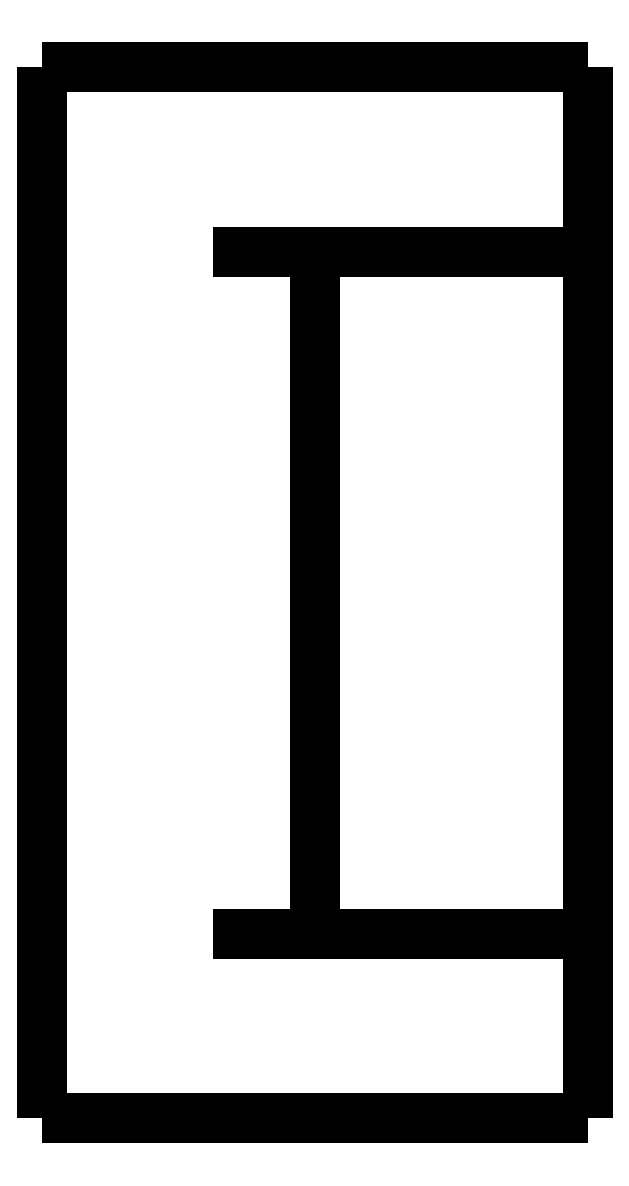
<metadata>
{"format":"dxf","ext":"dxf","renderer":"ezdxf+matplotlib","layout":"modelspace","background":"white","min_lineweight":24,"dpi":150}
</metadata>
<code>
0
SECTION
2
ENTITIES
0
LWPOLYLINE
8
0
90
51
70
0
10
8
20
-15.42
10
8
20
-15.33
10
8
20
-15.24
10
8
20
-15.15
10
8
20
-15.06
10
8
20
-14.97
10
8
20
-14.88
10
8
20
-14.79
10
8
20
-14.69
10
8
20
-14.6
10
8
20
-14.5
10
8
20
-14.41
10
8
20
-14.31
10
8
20
-14.21
10
8
20
-14.11
10
8
20
-14.01
10
8
20
-13.91
10
8
20
-13.81
10
8
20
-13.7
10
8
20
-13.6
10
8
20
-13.49
10
8
20
-13.39
10
8
20
-13.28
10
8
20
-13.17
10
8
20
-13.07
10
8
20
-12.96
10
8
20
-12.85
10
8
20
-12.74
10
8
20
-12.63
10
8
20
-12.52
10
8
20
-12.4
10
8
20
-12.29
10
8
20
-12.18
10
8
20
-12.06
10
8
20
-11.94
10
8
20
-11.83
10
8
20
-11.71
10
8
20
-11.59
10
8
20
-11.47
10
8
20
-11.36
10
8
20
-11.24
10
8
20
-11.11
10
8
20
-10.99
10
8
20
-10.87
10
8
20
-10.75
10
8
20
-10.63
10
8
20
-10.5
10
8
20
-10.38
10
8
20
-10.25
10
8
20
-10.13
10
8
20
-10
0
LWPOLYLINE
8
0
90
51
70
0
10
8
20
10
10
8
20
10.13
10
8
20
10.25
10
8
20
10.38
10
8
20
10.5
10
8
20
10.63
10
8
20
10.75
10
8
20
10.87
10
8
20
10.99
10
8
20
11.11
10
8
20
11.24
10
8
20
11.36
10
8
20
11.47
10
8
20
11.59
10
8
20
11.71
10
8
20
11.83
10
8
20
11.94
10
8
20
12.06
10
8
20
12.18
10
8
20
12.29
10
8
20
12.4
10
8
20
12.52
10
8
20
12.63
10
8
20
12.74
10
8
20
12.85
10
8
20
12.96
10
8
20
13.07
10
8
20
13.17
10
8
20
13.28
10
8
20
13.39
10
8
20
13.49
10
8
20
13.6
10
8
20
13.7
10
8
20
13.81
10
8
20
13.91
10
8
20
14.01
10
8
20
14.11
10
8
20
14.21
10
8
20
14.31
10
8
20
14.41
10
8
20
14.5
10
8
20
14.6
10
8
20
14.69
10
8
20
14.79
10
8
20
14.88
10
8
20
14.97
10
8
20
15.06
10
8
20
15.15
10
8
20
15.24
10
8
20
15.33
10
8
20
15.42
0
LWPOLYLINE
8
0
90
51
70
0
10
8
20
-10
10
8
20
-9.6
10
8
20
-9.2
10
8
20
-8.8
10
8
20
-8.4
10
8
20
-8
10
8
20
-7.6
10
8
20
-7.2
10
8
20
-6.8
10
8
20
-6.4
10
8
20
-6
10
8
20
-5.6
10
8
20
-5.2
10
8
20
-4.8
10
8
20
-4.4
10
8
20
-4
10
8
20
-3.6
10
8
20
-3.2
10
8
20
-2.8
10
8
20
-2.4
10
8
20
-2
10
8
20
-1.6
10
8
20
-1.2
10
8
20
-0.8
10
8
20
-0.4
10
8
20
0
10
8
20
0.4
10
8
20
0.8
10
8
20
1.2
10
8
20
1.6
10
8
20
2
10
8
20
2.4
10
8
20
2.8
10
8
20
3.2
10
8
20
3.6
10
8
20
4
10
8
20
4.4
10
8
20
4.8
10
8
20
5.2
10
8
20
5.6
10
8
20
6
10
8
20
6.4
10
8
20
6.8
10
8
20
7.2
10
8
20
7.6
10
8
20
8
10
8
20
8.4
10
8
20
8.8
10
8
20
9.2
10
8
20
9.6
10
8
20
10
0
LWPOLYLINE
8
0
90
51
70
0
10
8
20
-15.42
10
7.68
20
-15.42
10
7.36
20
-15.42
10
7.04
20
-15.42
10
6.72
20
-15.42
10
6.4
20
-15.42
10
6.08
20
-15.42
10
5.76
20
-15.42
10
5.44
20
-15.42
10
5.12
20
-15.42
10
4.8
20
-15.42
10
4.48
20
-15.42
10
4.16
20
-15.42
10
3.84
20
-15.42
10
3.52
20
-15.42
10
3.2
20
-15.42
10
2.88
20
-15.42
10
2.56
20
-15.42
10
2.24
20
-15.42
10
1.92
20
-15.42
10
1.6
20
-15.42
10
1.28
20
-15.42
10
0.96
20
-15.42
10
0.64
20
-15.42
10
0.32
20
-15.42
10
0
20
-15.42
10
-0.32
20
-15.42
10
-0.64
20
-15.42
10
-0.96
20
-15.42
10
-1.28
20
-15.42
10
-1.6
20
-15.42
10
-1.92
20
-15.42
10
-2.24
20
-15.42
10
-2.56
20
-15.42
10
-2.88
20
-15.42
10
-3.2
20
-15.42
10
-3.52
20
-15.42
10
-3.84
20
-15.42
10
-4.16
20
-15.42
10
-4.48
20
-15.42
10
-4.8
20
-15.42
10
-5.12
20
-15.42
10
-5.44
20
-15.42
10
-5.76
20
-15.42
10
-6.08
20
-15.42
10
-6.4
20
-15.42
10
-6.72
20
-15.42
10
-7.04
20
-15.42
10
-7.36
20
-15.42
10
-7.68
20
-15.42
10
-8
20
-15.42
0
LWPOLYLINE
8
0
90
51
70
0
10
-8
20
-15.42
10
-8
20
-14.96
10
-8
20
-14.5
10
-8
20
-14.05
10
-8
20
-13.56
10
-8
20
-13.03
10
-8
20
-12.5
10
-8
20
-11.97
10
-8
20
-11.39
10
-8
20
-10.8
10
-8
20
-10.21
10
-8
20
-9.604
10
-8
20
-8.964
10
-8
20
-8.324
10
-8
20
-7.684
10
-8
20
-7.016
10
-8
20
-6.338
10
-8
20
-5.66
10
-8
20
-4.978
10
-8
20
-4.273
10
-8
20
-3.569
10
-8
20
-2.864
10
-8
20
-2.152
10
-8
20
-1.435
10
-8
20
-0.7175
10
-8
20
1.441e-12
10
-8
20
0.7175
10
-8
20
1.435
10
-8
20
2.152
10
-8
20
2.864
10
-8
20
3.569
10
-8
20
4.273
10
-8
20
4.978
10
-8
20
5.66
10
-8
20
6.338
10
-8
20
7.016
10
-8
20
7.684
10
-8
20
8.324
10
-8
20
8.964
10
-8
20
9.604
10
-8
20
10.21
10
-8
20
10.8
10
-8
20
11.39
10
-8
20
11.97
10
-8
20
12.5
10
-8
20
13.03
10
-8
20
13.56
10
-8
20
14.05
10
-8
20
14.5
10
-8
20
14.96
10
-8
20
15.42
0
LWPOLYLINE
8
0
90
51
70
0
10
8
20
15.42
10
7.68
20
15.42
10
7.36
20
15.42
10
7.04
20
15.42
10
6.72
20
15.42
10
6.4
20
15.42
10
6.08
20
15.42
10
5.76
20
15.42
10
5.44
20
15.42
10
5.12
20
15.42
10
4.8
20
15.42
10
4.48
20
15.42
10
4.16
20
15.42
10
3.84
20
15.42
10
3.52
20
15.42
10
3.2
20
15.42
10
2.88
20
15.42
10
2.56
20
15.42
10
2.24
20
15.42
10
1.92
20
15.42
10
1.6
20
15.42
10
1.28
20
15.42
10
0.96
20
15.42
10
0.64
20
15.42
10
0.32
20
15.42
10
0
20
15.42
10
-0.32
20
15.42
10
-0.64
20
15.42
10
-0.96
20
15.42
10
-1.28
20
15.42
10
-1.6
20
15.42
10
-1.92
20
15.42
10
-2.24
20
15.42
10
-2.56
20
15.42
10
-2.88
20
15.42
10
-3.2
20
15.42
10
-3.52
20
15.42
10
-3.84
20
15.42
10
-4.16
20
15.42
10
-4.48
20
15.42
10
-4.8
20
15.42
10
-5.12
20
15.42
10
-5.44
20
15.42
10
-5.76
20
15.42
10
-6.08
20
15.42
10
-6.4
20
15.42
10
-6.72
20
15.42
10
-7.04
20
15.42
10
-7.36
20
15.42
10
-7.68
20
15.42
10
-8
20
15.42
0
LWPOLYLINE
8
0
90
51
70
0
10
-3
20
10
10
-2.94
20
10
10
-2.88
20
10
10
-2.82
20
10
10
-2.76
20
10
10
-2.7
20
10
10
-2.64
20
10
10
-2.58
20
10
10
-2.52
20
10
10
-2.46
20
10
10
-2.4
20
10
10
-2.34
20
10
10
-2.28
20
10
10
-2.22
20
10
10
-2.16
20
10
10
-2.1
20
10
10
-2.04
20
10
10
-1.98
20
10
10
-1.92
20
10
10
-1.86
20
10
10
-1.8
20
10
10
-1.74
20
10
10
-1.68
20
10
10
-1.62
20
10
10
-1.56
20
10
10
-1.5
20
10
10
-1.44
20
10
10
-1.38
20
10
10
-1.32
20
10
10
-1.26
20
10
10
-1.2
20
10
10
-1.14
20
10
10
-1.08
20
10
10
-1.02
20
10
10
-0.96
20
10
10
-0.9
20
10
10
-0.84
20
10
10
-0.78
20
10
10
-0.72
20
10
10
-0.66
20
10
10
-0.6
20
10
10
-0.54
20
10
10
-0.48
20
10
10
-0.42
20
10
10
-0.36
20
10
10
-0.3
20
10
10
-0.24
20
10
10
-0.18
20
10
10
-0.12
20
10
10
-0.06
20
10
10
0
20
10
0
LWPOLYLINE
8
0
90
51
70
0
10
0
20
-10
10
-0.06
20
-10
10
-0.12
20
-10
10
-0.18
20
-10
10
-0.24
20
-10
10
-0.3
20
-10
10
-0.36
20
-10
10
-0.42
20
-10
10
-0.48
20
-10
10
-0.54
20
-10
10
-0.6
20
-10
10
-0.66
20
-10
10
-0.72
20
-10
10
-0.78
20
-10
10
-0.84
20
-10
10
-0.9
20
-10
10
-0.96
20
-10
10
-1.02
20
-10
10
-1.08
20
-10
10
-1.14
20
-10
10
-1.2
20
-10
10
-1.26
20
-10
10
-1.32
20
-10
10
-1.38
20
-10
10
-1.44
20
-10
10
-1.5
20
-10
10
-1.56
20
-10
10
-1.62
20
-10
10
-1.68
20
-10
10
-1.74
20
-10
10
-1.8
20
-10
10
-1.86
20
-10
10
-1.92
20
-10
10
-1.98
20
-10
10
-2.04
20
-10
10
-2.1
20
-10
10
-2.16
20
-10
10
-2.22
20
-10
10
-2.28
20
-10
10
-2.34
20
-10
10
-2.4
20
-10
10
-2.46
20
-10
10
-2.52
20
-10
10
-2.58
20
-10
10
-2.64
20
-10
10
-2.7
20
-10
10
-2.76
20
-10
10
-2.82
20
-10
10
-2.88
20
-10
10
-2.94
20
-10
10
-3
20
-10
0
LWPOLYLINE
8
0
90
51
70
0
10
-3
20
10
10
-2.903
20
10
10
-2.804
20
10
10
-2.704
20
10
10
-2.602
20
10
10
-2.501
20
10
10
-2.399
20
10
10
-2.299
20
10
10
-2.201
20
10
10
-2.104
20
10
10
-2.011
20
10
10
-1.922
20
10
10
-1.835
20
10
10
-1.748
20
10
10
-1.66
20
10
10
-1.574
20
10
10
-1.488
20
10
10
-1.403
20
10
10
-1.32
20
10
10
-1.24
20
10
10
-1.162
20
10
10
-1.087
20
10
10
-1.016
20
10
10
-0.949
20
10
10
-0.885
20
10
10
-0.822
20
10
10
-0.7603
20
10
10
-0.7
20
10
10
-0.6414
20
10
10
-0.5847
20
10
10
-0.5301
20
10
10
-0.4779
20
10
10
-0.4282
20
10
10
-0.3814
20
10
10
-0.3376
20
10
10
-0.2971
20
10
10
-0.2601
20
10
10
-0.2264
20
10
10
-0.1948
20
10
10
-0.1653
20
10
10
-0.1379
20
10
10
-0.1127
20
10
10
-0.08991
20
10
10
-0.06947
20
10
10
-0.05151
20
10
10
-0.0361
20
10
10
-0.02331
20
10
10
-0.01323
20
10
10
-0.005931
20
10
10
-0.001496
20
10
10
0
20
10
0
LWPOLYLINE
8
0
90
51
70
0
10
0
20
-10
10
-0.001496
20
-10
10
-0.005931
20
-10
10
-0.01323
20
-10
10
-0.02331
20
-10
10
-0.0361
20
-10
10
-0.05151
20
-10
10
-0.06947
20
-10
10
-0.08991
20
-10
10
-0.1127
20
-10
10
-0.1379
20
-10
10
-0.1653
20
-10
10
-0.1948
20
-10
10
-0.2264
20
-10
10
-0.2601
20
-10
10
-0.2971
20
-10
10
-0.3376
20
-10
10
-0.3814
20
-10
10
-0.4282
20
-10
10
-0.4779
20
-10
10
-0.5301
20
-10
10
-0.5847
20
-10
10
-0.6414
20
-10
10
-0.7
20
-10
10
-0.7603
20
-10
10
-0.822
20
-10
10
-0.885
20
-10
10
-0.949
20
-10
10
-1.016
20
-10
10
-1.087
20
-10
10
-1.162
20
-10
10
-1.24
20
-10
10
-1.32
20
-10
10
-1.403
20
-10
10
-1.488
20
-10
10
-1.574
20
-10
10
-1.66
20
-10
10
-1.748
20
-10
10
-1.835
20
-10
10
-1.922
20
-10
10
-2.011
20
-10
10
-2.104
20
-10
10
-2.201
20
-10
10
-2.299
20
-10
10
-2.399
20
-10
10
-2.501
20
-10
10
-2.602
20
-10
10
-2.704
20
-10
10
-2.804
20
-10
10
-2.903
20
-10
10
-3
20
-10
0
LWPOLYLINE
8
0
90
51
70
0
10
8
20
10
10
7.84
20
10
10
7.68
20
10
10
7.52
20
10
10
7.36
20
10
10
7.2
20
10
10
7.04
20
10
10
6.88
20
10
10
6.72
20
10
10
6.56
20
10
10
6.4
20
10
10
6.24
20
10
10
6.08
20
10
10
5.92
20
10
10
5.76
20
10
10
5.6
20
10
10
5.44
20
10
10
5.28
20
10
10
5.12
20
10
10
4.96
20
10
10
4.8
20
10
10
4.64
20
10
10
4.48
20
10
10
4.32
20
10
10
4.16
20
10
10
4
20
10
10
3.84
20
10
10
3.68
20
10
10
3.52
20
10
10
3.36
20
10
10
3.2
20
10
10
3.04
20
10
10
2.88
20
10
10
2.72
20
10
10
2.56
20
10
10
2.4
20
10
10
2.24
20
10
10
2.08
20
10
10
1.92
20
10
10
1.76
20
10
10
1.6
20
10
10
1.44
20
10
10
1.28
20
10
10
1.12
20
10
10
0.96
20
10
10
0.8
20
10
10
0.64
20
10
10
0.48
20
10
10
0.32
20
10
10
0.16
20
10
10
0
20
10
0
LWPOLYLINE
8
0
90
51
70
0
10
0
20
-10
10
0
20
-9.6
10
0
20
-9.2
10
0
20
-8.8
10
0
20
-8.4
10
0
20
-8
10
0
20
-7.6
10
0
20
-7.2
10
0
20
-6.8
10
0
20
-6.4
10
0
20
-6
10
0
20
-5.6
10
0
20
-5.2
10
0
20
-4.8
10
0
20
-4.4
10
0
20
-4
10
0
20
-3.6
10
0
20
-3.2
10
0
20
-2.8
10
0
20
-2.4
10
0
20
-2
10
0
20
-1.6
10
0
20
-1.2
10
0
20
-0.8
10
0
20
-0.4
10
0
20
0
10
0
20
0.4
10
0
20
0.8
10
0
20
1.2
10
0
20
1.6
10
0
20
2
10
0
20
2.4
10
0
20
2.8
10
0
20
3.2
10
0
20
3.6
10
0
20
4
10
0
20
4.4
10
0
20
4.8
10
0
20
5.2
10
0
20
5.6
10
0
20
6
10
0
20
6.4
10
0
20
6.8
10
0
20
7.2
10
0
20
7.6
10
0
20
8
10
0
20
8.4
10
0
20
8.8
10
0
20
9.2
10
0
20
9.6
10
0
20
10
0
LWPOLYLINE
8
0
90
51
70
0
10
8
20
-10
10
7.84
20
-10
10
7.68
20
-10
10
7.52
20
-10
10
7.36
20
-10
10
7.2
20
-10
10
7.04
20
-10
10
6.88
20
-10
10
6.72
20
-10
10
6.56
20
-10
10
6.4
20
-10
10
6.24
20
-10
10
6.08
20
-10
10
5.92
20
-10
10
5.76
20
-10
10
5.6
20
-10
10
5.44
20
-10
10
5.28
20
-10
10
5.12
20
-10
10
4.96
20
-10
10
4.8
20
-10
10
4.64
20
-10
10
4.48
20
-10
10
4.32
20
-10
10
4.16
20
-10
10
4
20
-10
10
3.84
20
-10
10
3.68
20
-10
10
3.52
20
-10
10
3.36
20
-10
10
3.2
20
-10
10
3.04
20
-10
10
2.88
20
-10
10
2.72
20
-10
10
2.56
20
-10
10
2.4
20
-10
10
2.24
20
-10
10
2.08
20
-10
10
1.92
20
-10
10
1.76
20
-10
10
1.6
20
-10
10
1.44
20
-10
10
1.28
20
-10
10
1.12
20
-10
10
0.96
20
-10
10
0.8
20
-10
10
0.64
20
-10
10
0.48
20
-10
10
0.32
20
-10
10
0.16
20
-10
10
0
20
-10
0
ENDSEC
0
EOF

</code>
